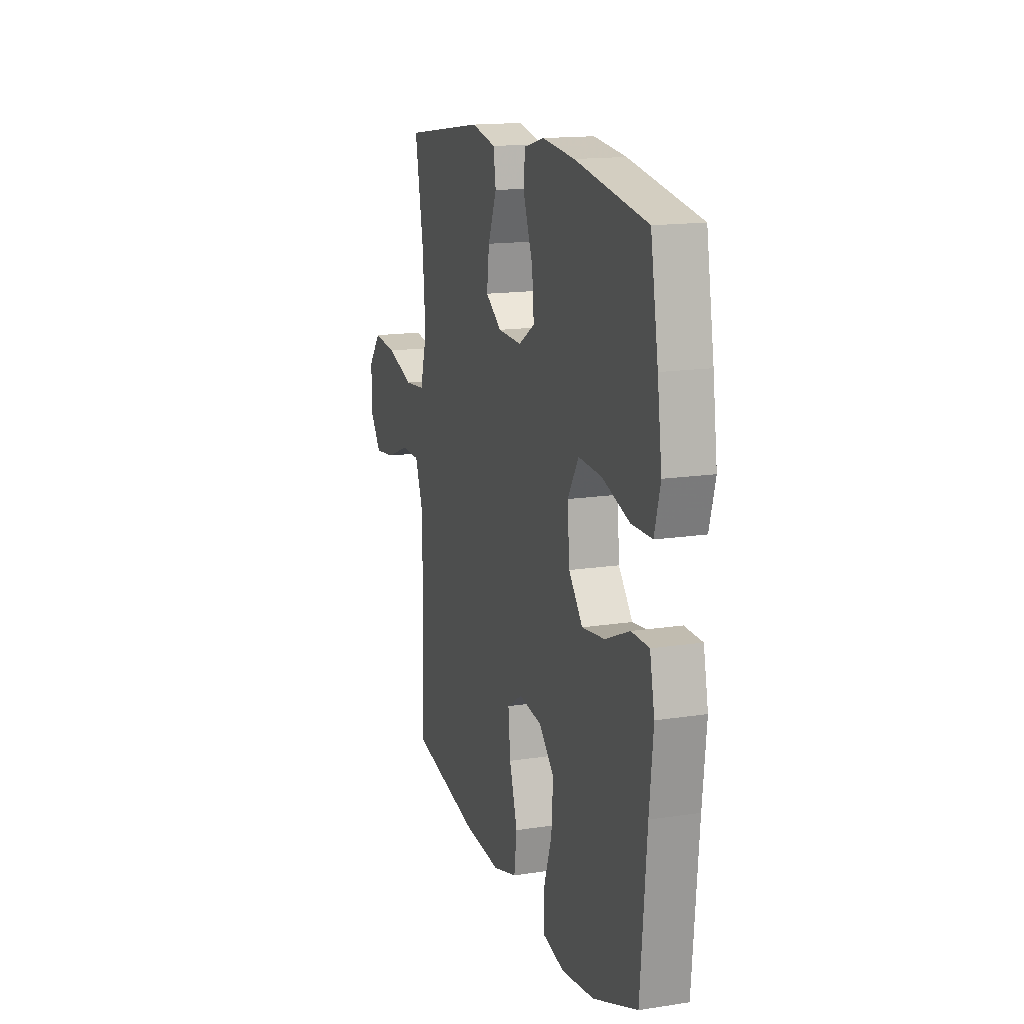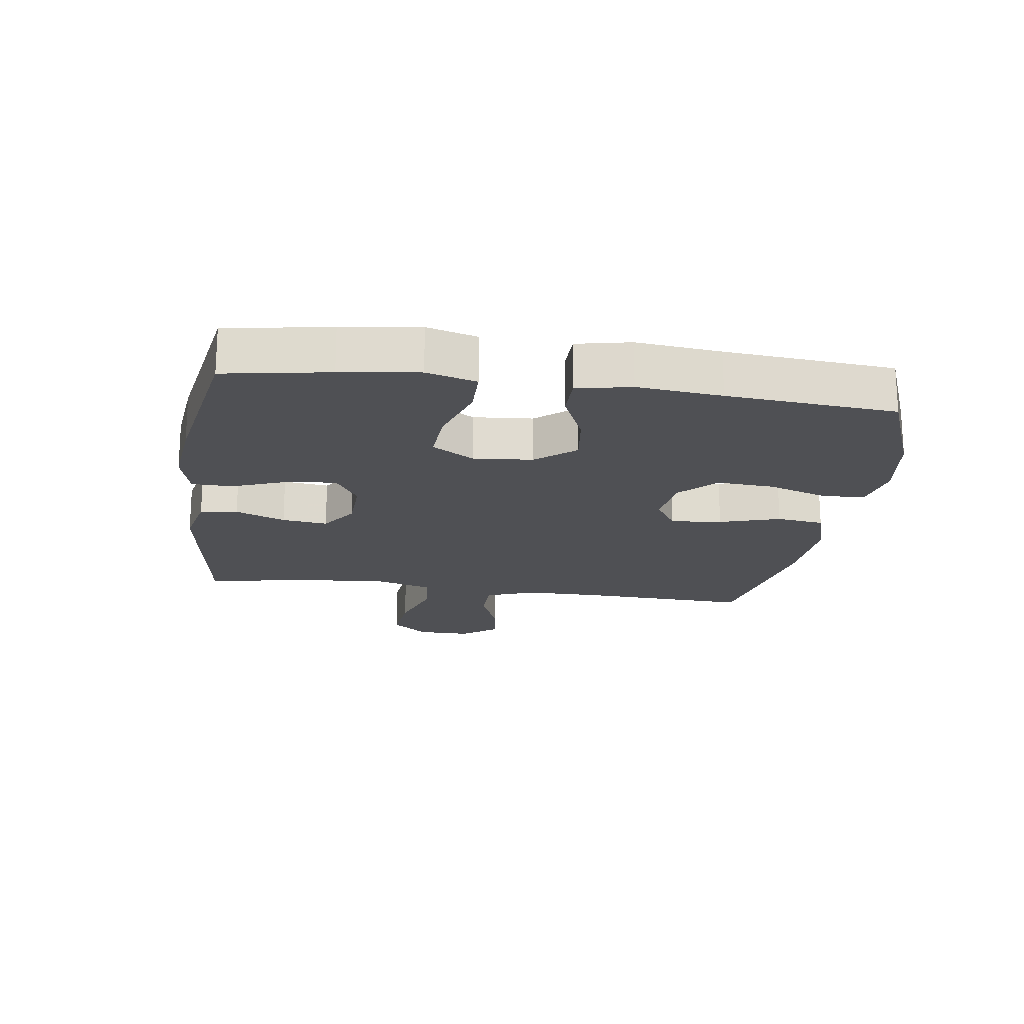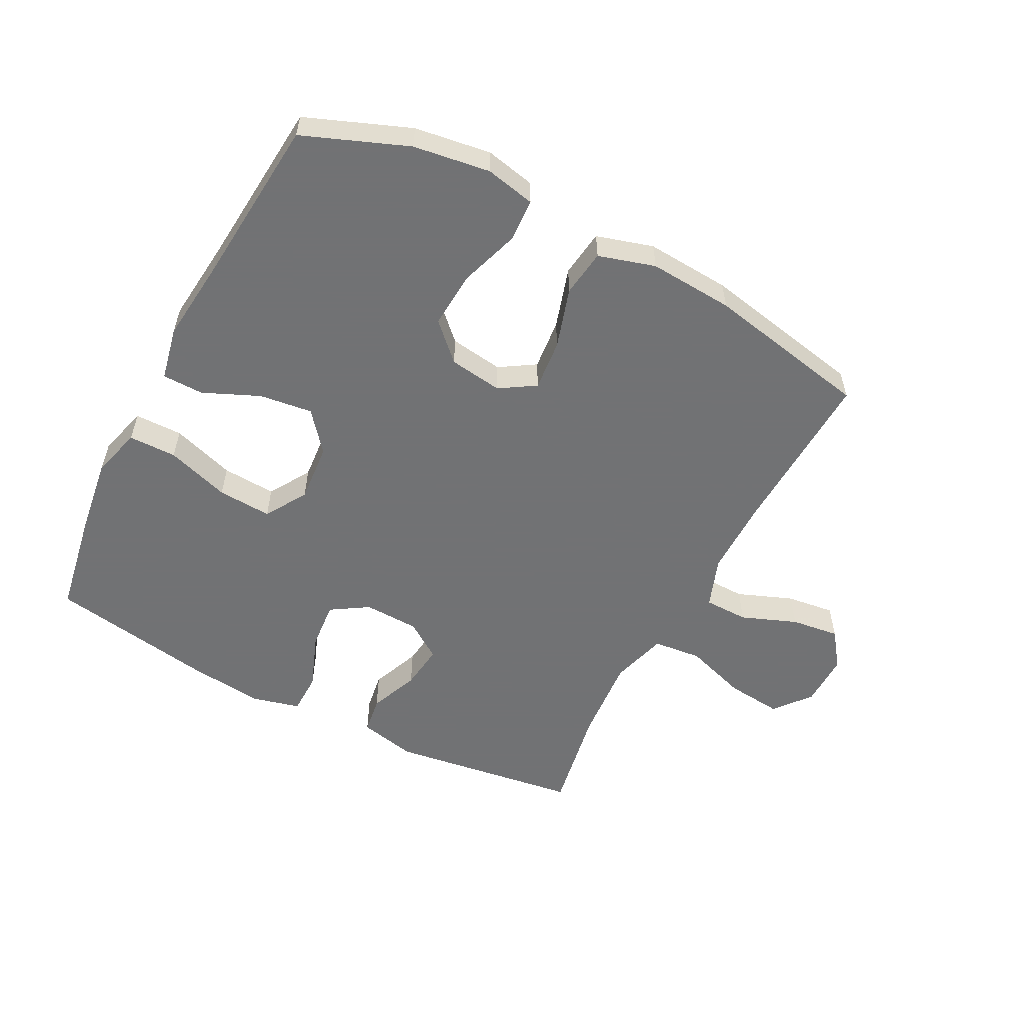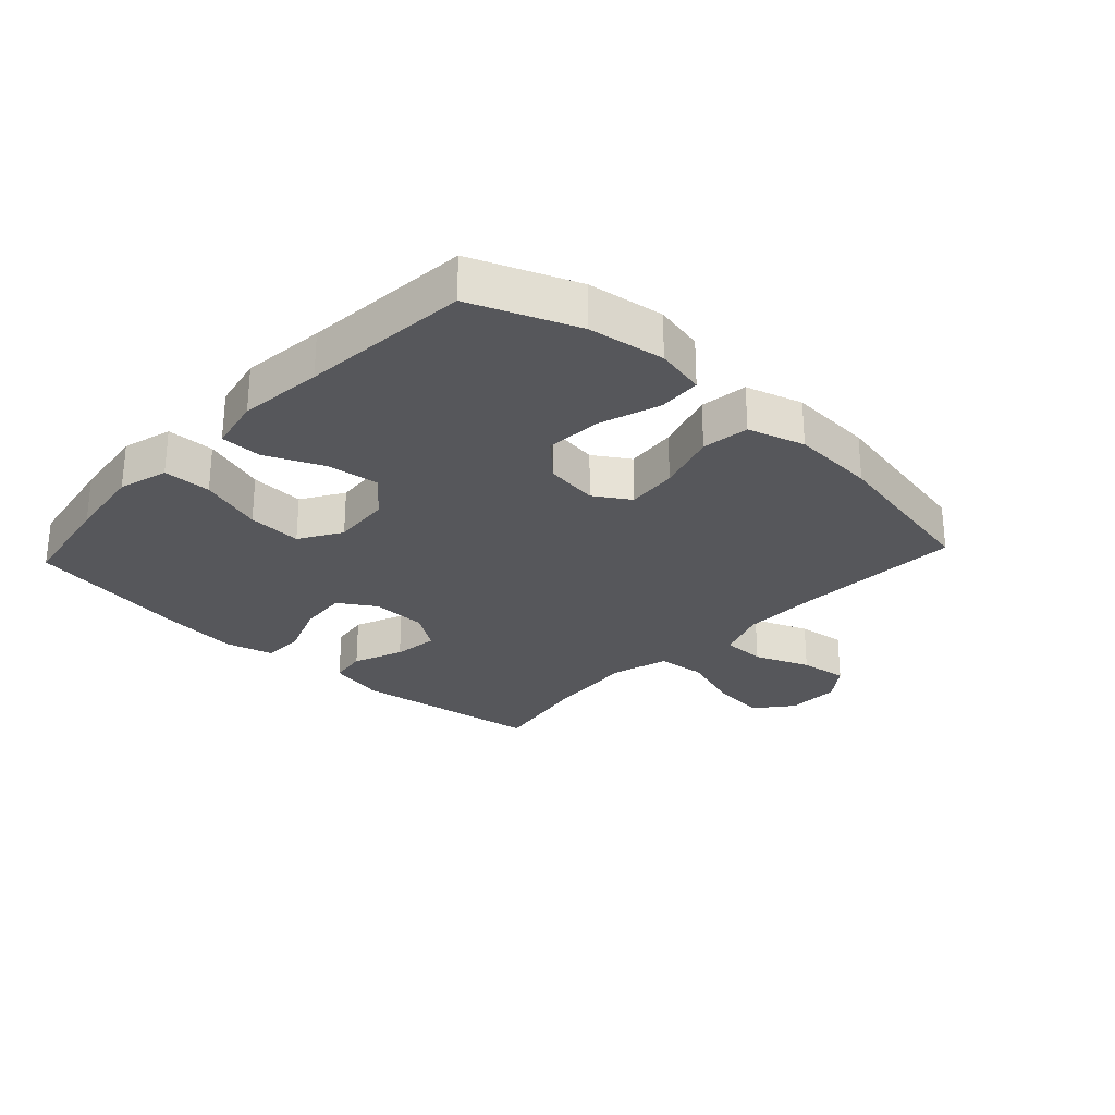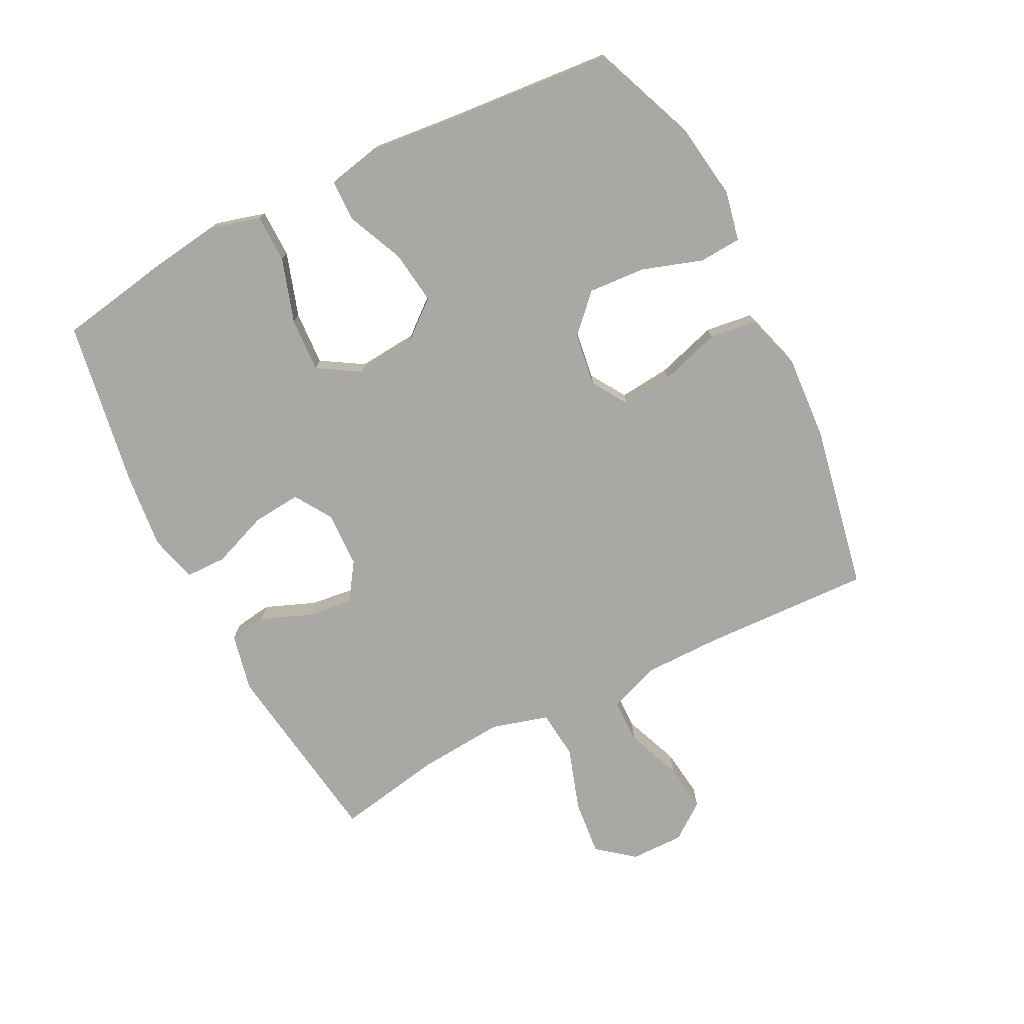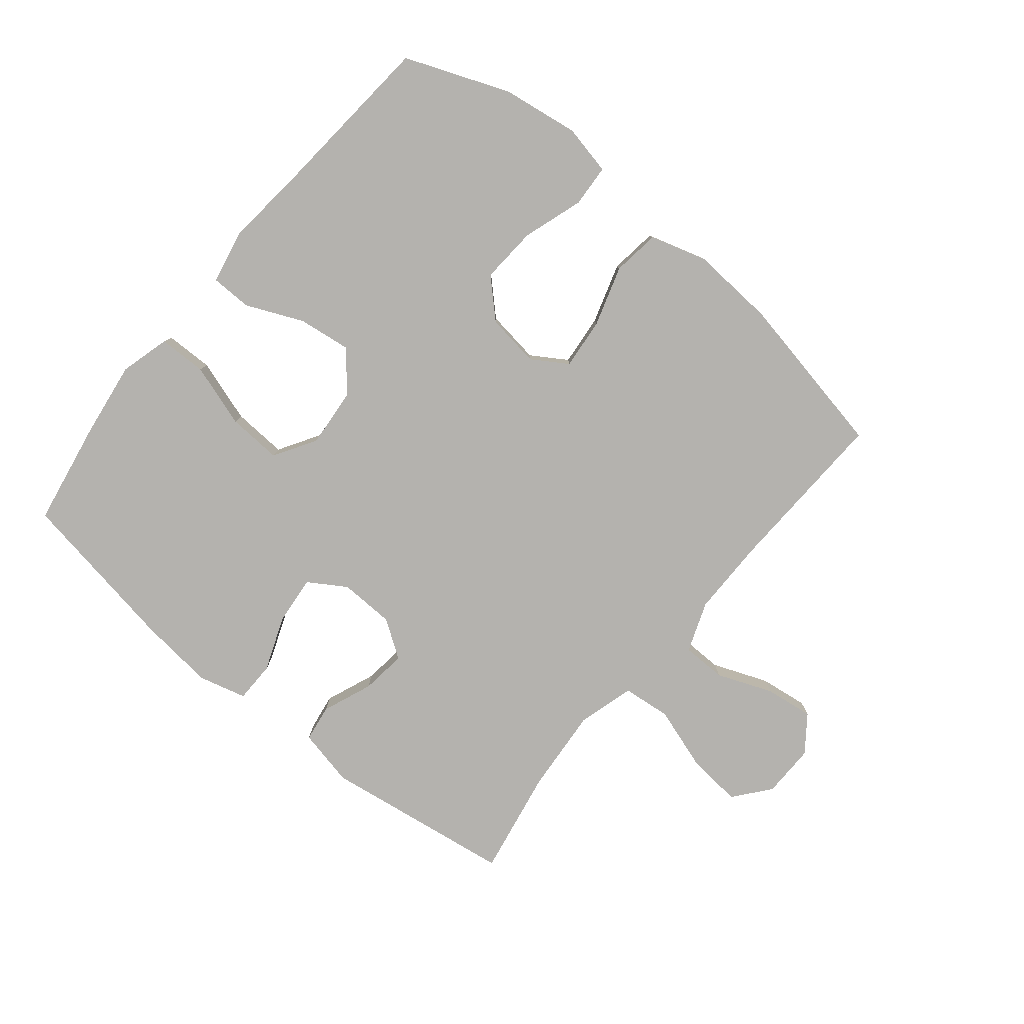
<metadata>
{"format":"obj","ext":"obj","renderer":"f3d","projection":"perspective","resolution":1024,"background":"white","views":[{"elev":15.6,"azim":72.0,"up":"+Z"},{"elev":-19.2,"azim":81.8,"up":"+Y"},{"elev":-55.6,"azim":152.4,"up":"+Y"},{"elev":-27.2,"azim":137.1,"up":"+Y"},{"elev":-75.2,"azim":116.9,"up":"+Y"},{"elev":-79.8,"azim":140.7,"up":"+Y"}]}
</metadata>
<code>
v -0.5 0.07 -0.5
v -0.489 0.07 -0.23
v -0.489 0.07 -0.105
v -0.519 0.07 -0.024
v -0.59 0.07 -0.023
v -0.679 0.07 -0.058
v -0.757 0.07 -0.068
v -0.8 0.07 -0.01
v -0.799 0.07 0.076
v -0.752 0.07 0.134
v -0.663 0.07 0.125
v -0.562 0.07 0.092
v -0.484 0.07 0.1
v -0.458 0.07 0.191
v -0.469 0.07 0.329
v -0.5 0.07 0.5
v -0.194 0.07 0.544
v -0.102 0.07 0.524
v -0.093 0.07 0.464
v -0.125 0.07 0.384
v -0.134 0.07 0.311
v -0.074 0.07 0.27
v 0.015 0.07 0.267
v 0.075 0.07 0.305
v 0.068 0.07 0.383
v 0.034 0.07 0.472
v 0.035 0.07 0.538
v 0.112 0.07 0.558
v 0.233 0.07 0.545
v 0.5 0.07 0.5
v 0.529 0.07 0.333
v 0.546 0.07 0.209
v 0.524 0.07 0.129
v 0.447 0.07 0.128
v 0.345 0.07 0.161
v 0.258 0.07 0.166
v 0.217 0.07 0.099
v 0.225 0.07 0.004
v 0.277 0.07 -0.059
v 0.362 0.07 -0.048
v 0.453 0.07 -0.008
v 0.519 0.07 -0.009
v 0.537 0.07 -0.095
v 0.523 0.07 -0.23
v 0.5 0.07 -0.5
v 0.333 0.07 -0.566
v 0.21 0.07 -0.584
v 0.13 0.07 -0.567
v 0.126 0.07 -0.499
v 0.158 0.07 -0.402
v 0.164 0.07 -0.311
v 0.107 0.07 -0.255
v 0.021 0.07 -0.243
v -0.036 0.07 -0.279
v -0.028 0.07 -0.361
v 0.002 0.07 -0.458
v -0.008 0.07 -0.534
v -0.099 0.07 -0.561
v -0.235 0.07 -0.552
v -0.5 0 -0.5
v -0.489 0 -0.23
v -0.489 0 -0.105
v -0.519 0 -0.024
v -0.59 0 -0.023
v -0.679 0 -0.058
v -0.757 0 -0.068
v -0.8 0 -0.01
v -0.799 0 0.076
v -0.752 0 0.134
v -0.663 0 0.125
v -0.562 0 0.092
v -0.484 0 0.1
v -0.458 0 0.191
v -0.469 0 0.329
v -0.5 0 0.5
v -0.194 0 0.544
v -0.102 0 0.524
v -0.093 0 0.464
v -0.125 0 0.384
v -0.134 0 0.311
v -0.074 0 0.27
v 0.015 0 0.267
v 0.075 0 0.305
v 0.068 0 0.383
v 0.034 0 0.472
v 0.035 0 0.538
v 0.112 0 0.558
v 0.233 0 0.545
v 0.5 0 0.5
v 0.529 0 0.333
v 0.546 0 0.209
v 0.524 0 0.129
v 0.447 0 0.128
v 0.345 0 0.161
v 0.258 0 0.166
v 0.217 0 0.099
v 0.225 0 0.004
v 0.277 0 -0.059
v 0.362 0 -0.048
v 0.453 0 -0.008
v 0.519 0 -0.009
v 0.537 0 -0.095
v 0.523 0 -0.23
v 0.5 0 -0.5
v 0.333 0 -0.566
v 0.21 0 -0.584
v 0.13 0 -0.567
v 0.126 0 -0.499
v 0.158 0 -0.402
v 0.164 0 -0.311
v 0.107 0 -0.255
v 0.021 0 -0.243
v -0.036 0 -0.279
v -0.028 0 -0.361
v 0.002 0 -0.458
v -0.008 0 -0.534
v -0.099 0 -0.561
v -0.235 0 -0.552
f 58 59 1 2
f 55 56 57 58
f 54 55 58 2
f 53 54 2 3
f 52 53 3 4
f 47 48 49 50
f 47 50 51
f 44 45 46 47
f 44 47 51
f 43 44 51 52
f 40 41 42 43
f 39 40 43 52
f 32 33 34 35
f 32 35 36
f 31 32 36
f 30 31 36
f 29 30 36
f 28 29 36 37
f 25 26 27 28
f 24 25 28 37
f 17 18 19 20
f 15 16 17 20
f 14 15 20 21
f 13 14 21 22
f 9 10 11 12
f 7 8 9 12
f 5 6 7 12
f 4 5 12 13
f 38 39 52 4
f 23 24 37 38
f 22 23 38
f 4 13 22 38
f 61 60 118 117
f 117 116 115 114
f 61 117 114 113
f 62 61 113 112
f 63 62 112 111
f 109 108 107 106
f 110 109 106
f 106 105 104 103
f 110 106 103
f 111 110 103 102
f 102 101 100 99
f 111 102 99 98
f 94 93 92 91
f 95 94 91
f 95 91 90
f 95 90 89
f 95 89 88
f 96 95 88 87
f 87 86 85 84
f 96 87 84 83
f 79 78 77 76
f 79 76 75 74
f 80 79 74 73
f 81 80 73 72
f 71 70 69 68
f 71 68 67 66
f 71 66 65 64
f 72 71 64 63
f 63 111 98 97
f 97 96 83 82
f 97 82 81
f 97 81 72 63
f 1 60 61 2
f 2 61 62 3
f 3 62 63 4
f 4 63 64 5
f 5 64 65 6
f 6 65 66 7
f 7 66 67 8
f 8 67 68 9
f 9 68 69 10
f 10 69 70 11
f 11 70 71 12
f 12 71 72 13
f 13 72 73 14
f 14 73 74 15
f 15 74 75 16
f 16 75 76 17
f 17 76 77 18
f 18 77 78 19
f 19 78 79 20
f 20 79 80 21
f 21 80 81 22
f 22 81 82 23
f 23 82 83 24
f 24 83 84 25
f 25 84 85 26
f 26 85 86 27
f 27 86 87 28
f 28 87 88 29
f 29 88 89 30
f 30 89 90 31
f 31 90 91 32
f 32 91 92 33
f 33 92 93 34
f 34 93 94 35
f 35 94 95 36
f 36 95 96 37
f 37 96 97 38
f 38 97 98 39
f 39 98 99 40
f 40 99 100 41
f 41 100 101 42
f 42 101 102 43
f 43 102 103 44
f 44 103 104 45
f 45 104 105 46
f 46 105 106 47
f 47 106 107 48
f 48 107 108 49
f 49 108 109 50
f 50 109 110 51
f 51 110 111 52
f 52 111 112 53
f 53 112 113 54
f 54 113 114 55
f 55 114 115 56
f 56 115 116 57
f 57 116 117 58
f 58 117 118 59
f 59 118 60 1

</code>
